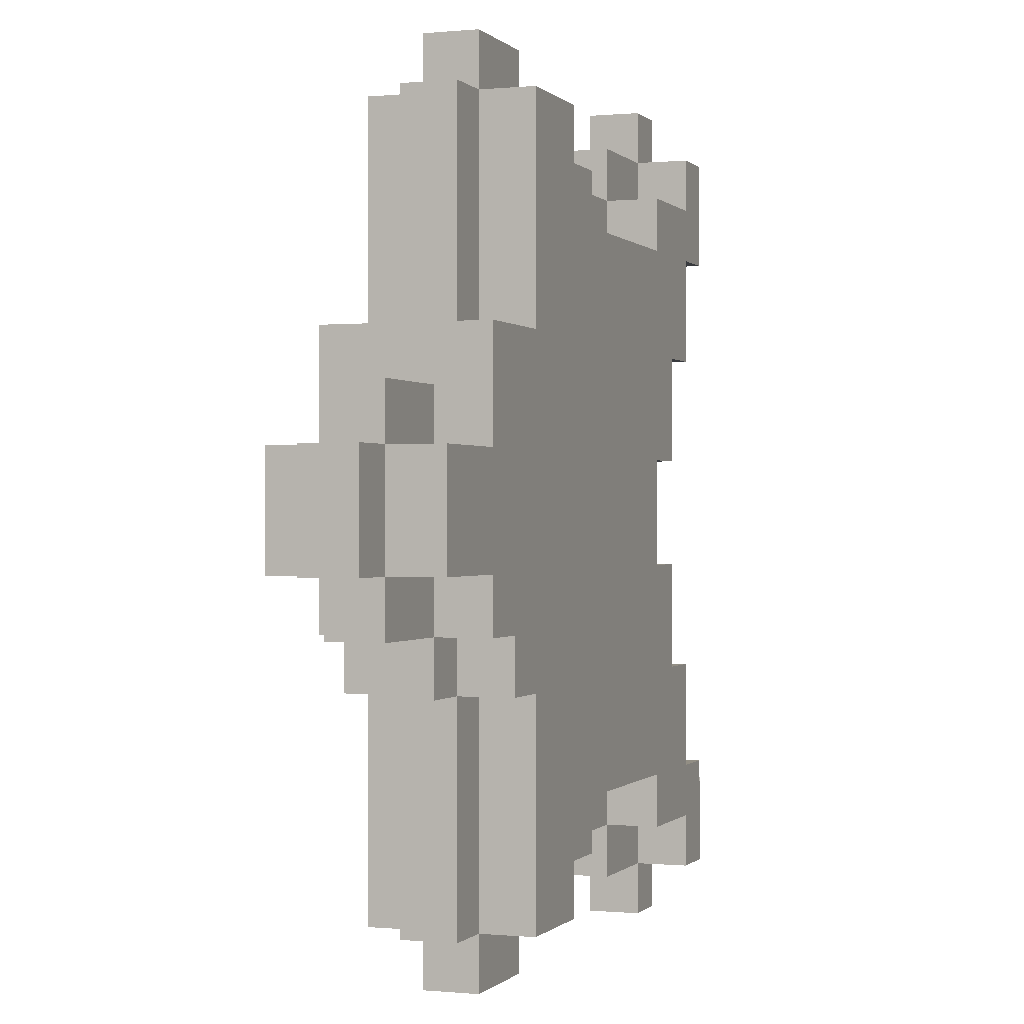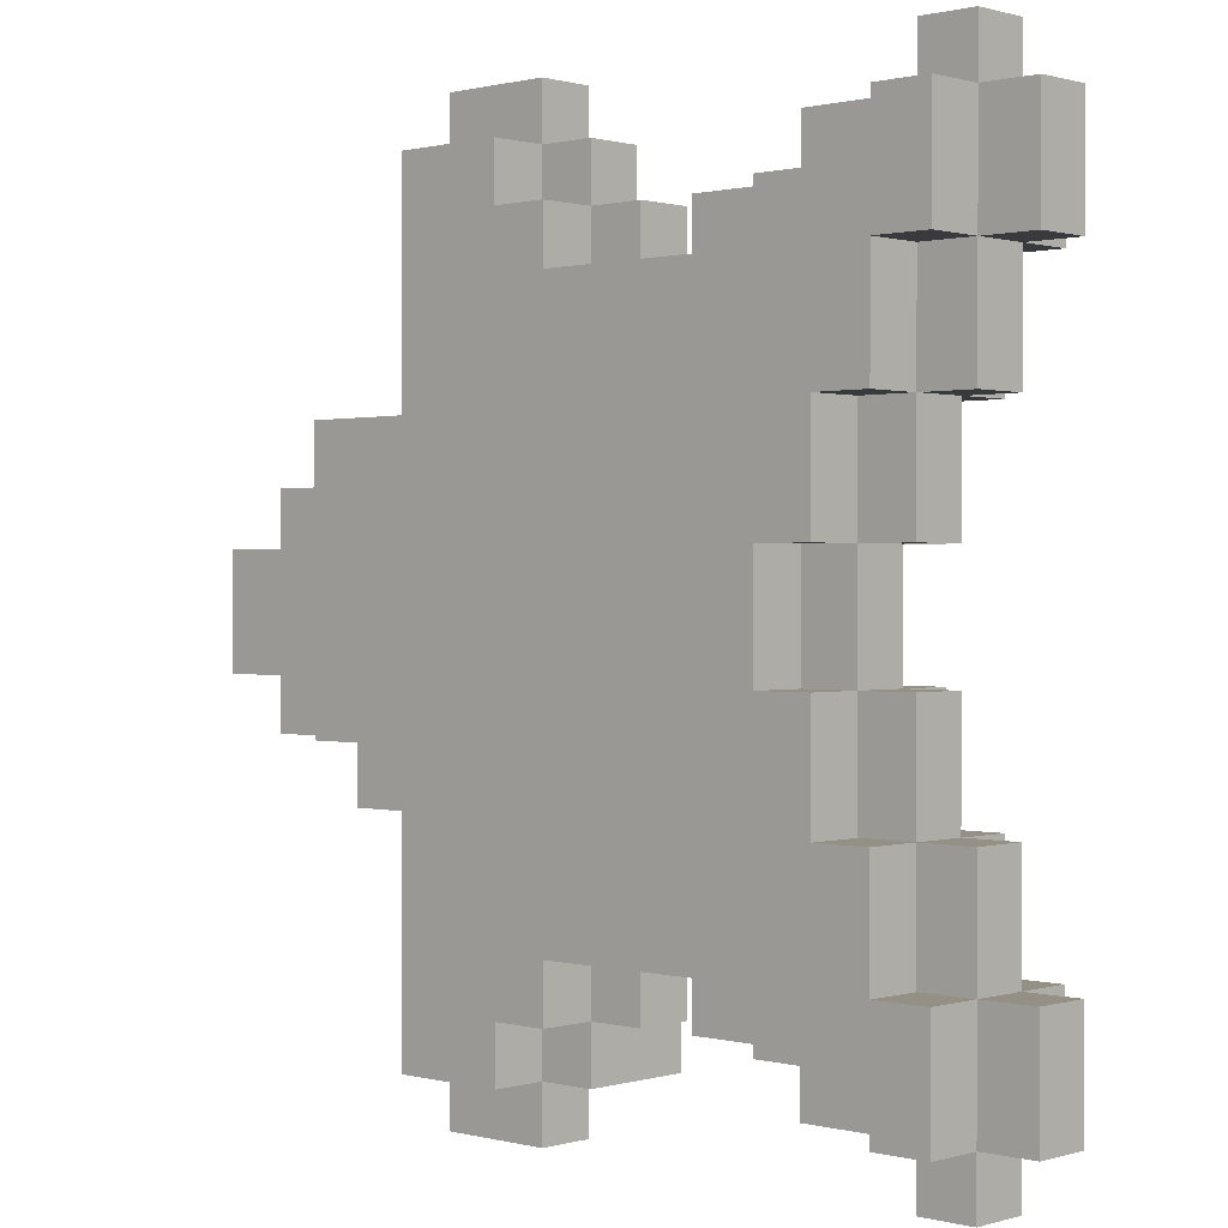
<metadata>
{"format":"obj","ext":"obj","renderer":"f3d","projection":"perspective","resolution":1024,"background":"white","views":[{"elev":-0.2,"azim":109.9,"up":"+Z"},{"elev":0.6,"azim":-136.8,"up":"+Z"}]}
</metadata>
<code>
g estrela
v -1 8 23
v -1 8 15
v -1 8 -25
v -1 8 -33
v -1 12 23
v -1 12 15
v -1 12 -25
v -1 12 -33
v 3 4 23
v 3 4 15
v 3 4 -25
v 3 4 -33
v 3 8 27
v 3 8 23
v 3 8 15
v 3 8 7
v 3 8 -17
v 3 8 -25
v 3 8 -33
v 3 8 -37
v 3 12 27
v 3 12 23
v 3 12 15
v 3 12 7
v 3 12 -17
v 3 12 -25
v 3 12 -33
v 3 12 -37
v 3 16 23
v 3 16 15
v 3 16 -25
v 3 16 -33
v 7 4 15
v 7 4 7
v 7 4 -17
v 7 4 -25
v 7 8 15
v 7 8 7
v 7 8 -1
v 7 8 -9
v 7 8 -17
v 7 8 -25
v 7 12 15
v 7 12 7
v 7 12 -1
v 7 12 -9
v 7 12 -17
v 7 12 -25
v 7 16 15
v 7 16 7
v 7 16 -17
v 7 16 -25
v 11 4 7
v 11 4 -1
v 11 4 -9
v 11 4 -17
v 11 8 7
v 11 8 -1
v 11 8 -9
v 11 8 -17
v 11 12 7
v 11 12 -1
v 11 12 -9
v 11 12 -17
v 11 16 7
v 11 16 -1
v 11 16 -9
v 11 16 -17
v 15 4 -1
v 15 4 -9
v 15 8 -1
v 15 8 -9
v 15 12 -1
v 15 12 -9
v 15 16 -1
v 15 16 -9
v 27 8 19
v 27 8 15
v 27 8 -25
v 27 8 -29
v 27 12 19
v 27 12 15
v 27 12 -25
v 27 12 -29
v 31 4 19
v 31 4 15
v 31 4 -25
v 31 4 -33
v 31 8 23
v 31 8 19
v 31 8 15
v 31 8 -25
v 31 8 -29
v 31 12 23
v 31 12 19
v 31 12 15
v 31 12 -25
v 31 12 -29
v 31 12 -33
v 31 16 19
v 31 16 15
v 31 16 -25
v 31 16 -29
v 35 4 23
v 35 4 19
v 35 8 27
v 35 8 23
v 35 8 19
v 35 8 -33
v 35 8 -37
v 35 12 27
v 35 12 23
v 35 12 19
v 35 12 -29
v 35 12 -33
v 35 12 -37
v 35 16 23
v 35 16 19
v 35 16 -29
v 35 16 -33
v 7 4 23
v 7 4 19
v 7 4 -29
v 7 4 -33
v 7 8 27
v 7 8 23
v 7 8 19
v 7 8 -29
v 7 8 -33
v 7 8 -37
v 7 12 27
v 7 12 23
v 7 12 19
v 7 12 -29
v 7 12 -33
v 7 12 -37
v 7 16 23
v 7 16 19
v 7 16 -29
v 7 16 -33
v 15 4 19
v 15 4 15
v 15 4 -25
v 15 4 -29
v 15 8 23
v 15 8 19
v 15 8 15
v 15 8 -25
v 15 8 -29
v 15 8 -33
v 15 12 23
v 15 12 19
v 15 12 15
v 15 12 -25
v 15 12 -29
v 15 12 -33
v 15 16 19
v 15 16 15
v 15 16 -25
v 15 16 -29
v 23 8 19
v 23 8 15
v 23 8 -25
v 23 8 -29
v 23 12 19
v 23 12 15
v 23 12 -25
v 23 12 -29
v 43 4 23
v 43 4 7
v 43 4 -17
v 43 4 -33
v 43 8 27
v 43 8 23
v 43 8 7
v 43 8 -17
v 43 8 -33
v 43 8 -37
v 43 12 27
v 43 12 23
v 43 12 7
v 43 12 -17
v 43 12 -33
v 43 12 -37
v 43 16 23
v 43 16 7
v 43 16 -17
v 43 16 -33
v 47 4 -13
v 47 4 -17
v 47 8 23
v 47 8 7
v 47 8 -13
v 47 8 -17
v 47 8 -33
v 47 12 23
v 47 12 7
v 47 12 -13
v 47 12 -17
v 47 12 -33
v 47 16 -13
v 47 16 -17
v 51 4 7
v 51 4 -1
v 51 4 -9
v 51 4 -13
v 51 8 3
v 51 8 -1
v 51 8 -9
v 51 8 -13
v 51 8 -17
v 51 12 3
v 51 12 -1
v 51 12 -9
v 51 12 -13
v 51 12 -17
v 51 16 7
v 51 16 -1
v 51 16 -9
v 51 16 -13
v 59 4 -1
v 59 4 -9
v 59 8 3
v 59 8 -1
v 59 8 -9
v 59 8 -13
v 59 12 3
v 59 12 -1
v 59 12 -9
v 59 12 -13
v 59 16 -1
v 59 16 -9
v 63 8 -1
v 63 8 -9
v 63 12 -1
v 63 12 -9
v 3 8 27
v 3 12 27
v 7 8 27
v 7 12 27
v 35 8 27
v 35 12 27
v 43 8 27
v 43 12 27
v -1 8 23
v -1 12 23
v 3 4 23
v 3 8 23
v 3 12 23
v 3 16 23
v 7 4 23
v 7 8 23
v 7 12 23
v 7 16 23
v 15 8 23
v 15 12 23
v 31 8 23
v 31 12 23
v 35 4 23
v 35 8 23
v 35 12 23
v 35 16 23
v 43 4 23
v 43 8 23
v 43 12 23
v 43 16 23
v 47 8 23
v 47 12 23
v 7 4 19
v 7 8 19
v 7 12 19
v 7 16 19
v 15 4 19
v 15 8 19
v 15 12 19
v 15 16 19
v 23 8 19
v 23 12 19
v 27 8 19
v 27 12 19
v 31 4 19
v 31 8 19
v 31 12 19
v 31 16 19
v 35 4 19
v 35 8 19
v 35 12 19
v 35 16 19
v 15 4 15
v 15 8 15
v 15 12 15
v 15 16 15
v 23 8 15
v 23 12 15
v 27 8 15
v 27 12 15
v 31 4 15
v 31 8 15
v 31 12 15
v 31 16 15
v 43 4 7
v 43 8 7
v 43 12 7
v 43 16 7
v 47 8 7
v 47 12 7
v 51 4 7
v 51 16 7
v 51 8 3
v 51 12 3
v 59 8 3
v 59 12 3
v 51 4 -1
v 51 8 -1
v 51 12 -1
v 51 16 -1
v 59 4 -1
v 59 8 -1
v 59 12 -1
v 59 16 -1
v 63 8 -1
v 63 12 -1
v 7 8 -9
v 7 12 -9
v 11 4 -9
v 11 8 -9
v 11 12 -9
v 11 16 -9
v 15 4 -9
v 15 8 -9
v 15 12 -9
v 15 16 -9
v 3 8 -17
v 3 12 -17
v 7 4 -17
v 7 8 -17
v 7 12 -17
v 7 16 -17
v 11 4 -17
v 11 8 -17
v 11 12 -17
v 11 16 -17
v -1 8 -25
v -1 12 -25
v 3 4 -25
v 3 8 -25
v 3 12 -25
v 3 16 -25
v 7 4 -25
v 7 8 -25
v 7 12 -25
v 7 16 -25
v -1 8 15
v -1 12 15
v 3 4 15
v 3 8 15
v 3 12 15
v 3 16 15
v 7 4 15
v 7 8 15
v 7 12 15
v 7 16 15
v 3 8 7
v 3 12 7
v 7 4 7
v 7 8 7
v 7 12 7
v 7 16 7
v 11 4 7
v 11 8 7
v 11 12 7
v 11 16 7
v 7 8 -1
v 7 12 -1
v 11 4 -1
v 11 8 -1
v 11 12 -1
v 11 16 -1
v 15 4 -1
v 15 8 -1
v 15 12 -1
v 15 16 -1
v 51 4 -9
v 51 8 -9
v 51 12 -9
v 51 16 -9
v 59 4 -9
v 59 8 -9
v 59 12 -9
v 59 16 -9
v 63 8 -9
v 63 12 -9
v 47 4 -13
v 47 8 -13
v 47 12 -13
v 47 16 -13
v 51 4 -13
v 51 8 -13
v 51 12 -13
v 51 16 -13
v 59 8 -13
v 59 12 -13
v 43 4 -17
v 43 8 -17
v 43 12 -17
v 43 16 -17
v 47 4 -17
v 47 8 -17
v 47 12 -17
v 47 16 -17
v 51 8 -17
v 51 12 -17
v 15 4 -25
v 15 8 -25
v 15 12 -25
v 15 16 -25
v 23 8 -25
v 23 12 -25
v 27 8 -25
v 27 12 -25
v 31 4 -25
v 31 8 -25
v 31 12 -25
v 31 16 -25
v 7 4 -29
v 7 8 -29
v 7 12 -29
v 7 16 -29
v 15 4 -29
v 15 8 -29
v 15 12 -29
v 15 16 -29
v 23 8 -29
v 23 12 -29
v 27 8 -29
v 27 12 -29
v 31 8 -29
v 31 12 -29
v 31 16 -29
v 35 12 -29
v 35 16 -29
v -1 8 -33
v -1 12 -33
v 3 4 -33
v 3 8 -33
v 3 12 -33
v 3 16 -33
v 7 4 -33
v 7 8 -33
v 7 12 -33
v 7 16 -33
v 15 8 -33
v 15 12 -33
v 31 4 -33
v 31 12 -33
v 35 8 -33
v 35 12 -33
v 35 16 -33
v 43 4 -33
v 43 8 -33
v 43 12 -33
v 43 16 -33
v 47 8 -33
v 47 12 -33
v 3 8 -37
v 3 12 -37
v 7 8 -37
v 7 12 -37
v 35 8 -37
v 35 12 -37
v 43 8 -37
v 43 12 -37
v 3 4 23
v 7 4 23
v 35 4 23
v 43 4 23
v 7 4 19
v 15 4 19
v 31 4 19
v 35 4 19
v 3 4 15
v 7 4 15
v 15 4 15
v 31 4 15
v 7 4 7
v 11 4 7
v 43 4 7
v 51 4 7
v 11 4 -1
v 15 4 -1
v 51 4 -1
v 59 4 -1
v 11 4 -9
v 15 4 -9
v 51 4 -9
v 59 4 -9
v 47 4 -13
v 51 4 -13
v 7 4 -17
v 11 4 -17
v 43 4 -17
v 47 4 -17
v 3 4 -25
v 7 4 -25
v 15 4 -25
v 31 4 -25
v 7 4 -29
v 15 4 -29
v 3 4 -33
v 7 4 -33
v 31 4 -33
v 43 4 -33
v 3 8 27
v 7 8 27
v 35 8 27
v 43 8 27
v -1 8 23
v 3 8 23
v 7 8 23
v 15 8 23
v 31 8 23
v 35 8 23
v 43 8 23
v 47 8 23
v 7 8 19
v 15 8 19
v 23 8 19
v 27 8 19
v 31 8 19
v 35 8 19
v -1 8 15
v 3 8 15
v 7 8 15
v 15 8 15
v 23 8 15
v 27 8 15
v 31 8 15
v 3 8 7
v 7 8 7
v 11 8 7
v 43 8 7
v 47 8 7
v 51 8 3
v 59 8 3
v 7 8 -1
v 11 8 -1
v 15 8 -1
v 51 8 -1
v 59 8 -1
v 63 8 -1
v 7 8 -9
v 11 8 -9
v 15 8 -9
v 51 8 -9
v 59 8 -9
v 63 8 -9
v 47 8 -13
v 51 8 -13
v 59 8 -13
v 3 8 -17
v 7 8 -17
v 11 8 -17
v 43 8 -17
v 47 8 -17
v 51 8 -17
v -1 8 -25
v 3 8 -25
v 7 8 -25
v 15 8 -25
v 23 8 -25
v 27 8 -25
v 31 8 -25
v 7 8 -29
v 15 8 -29
v 23 8 -29
v 27 8 -29
v 31 8 -29
v -1 8 -33
v 3 8 -33
v 7 8 -33
v 15 8 -33
v 35 8 -33
v 43 8 -33
v 47 8 -33
v 3 8 -37
v 7 8 -37
v 35 8 -37
v 43 8 -37
v 3 12 27
v 7 12 27
v 35 12 27
v 43 12 27
v -1 12 23
v 3 12 23
v 7 12 23
v 15 12 23
v 31 12 23
v 35 12 23
v 43 12 23
v 47 12 23
v 7 12 19
v 15 12 19
v 23 12 19
v 27 12 19
v 31 12 19
v 35 12 19
v -1 12 15
v 3 12 15
v 7 12 15
v 15 12 15
v 23 12 15
v 27 12 15
v 31 12 15
v 3 12 7
v 7 12 7
v 11 12 7
v 43 12 7
v 47 12 7
v 51 12 3
v 59 12 3
v 7 12 -1
v 11 12 -1
v 15 12 -1
v 51 12 -1
v 59 12 -1
v 63 12 -1
v 7 12 -9
v 11 12 -9
v 15 12 -9
v 51 12 -9
v 59 12 -9
v 63 12 -9
v 47 12 -13
v 51 12 -13
v 59 12 -13
v 3 12 -17
v 7 12 -17
v 11 12 -17
v 43 12 -17
v 47 12 -17
v 51 12 -17
v -1 12 -25
v 3 12 -25
v 7 12 -25
v 15 12 -25
v 23 12 -25
v 27 12 -25
v 31 12 -25
v 7 12 -29
v 15 12 -29
v 23 12 -29
v 27 12 -29
v 31 12 -29
v 35 12 -29
v -1 12 -33
v 3 12 -33
v 7 12 -33
v 15 12 -33
v 31 12 -33
v 35 12 -33
v 43 12 -33
v 47 12 -33
v 3 12 -37
v 7 12 -37
v 35 12 -37
v 43 12 -37
v 3 16 23
v 7 16 23
v 35 16 23
v 43 16 23
v 7 16 19
v 15 16 19
v 31 16 19
v 35 16 19
v 3 16 15
v 7 16 15
v 15 16 15
v 31 16 15
v 22 16 8
v 25 16 8
v 7 16 7
v 11 16 7
v 21 16 7
v 22 16 7
v 23 16 7
v 25 16 7
v 43 16 7
v 51 16 7
v 22 16 6
v 23 16 6
v 31 16 6
v 36 16 6
v 20 16 5
v 21 16 5
v 22 16 5
v 30 16 5
v 31 16 5
v 36 16 4
v 37 16 4
v 30 16 2
v 31 16 2
v 19 16 1
v 20 16 1
v 21 16 1
v 31 16 1
v 32 16 1
v 32 16 -0
v 37 16 -0
v 11 16 -1
v 15 16 -1
v 51 16 -1
v 59 16 -1
v 11 16 -9
v 15 16 -9
v 33 16 -9
v 35 16 -9
v 51 16 -9
v 59 16 -9
v 19 16 -10
v 20 16 -10
v 21 16 -10
v 32 16 -10
v 33 16 -10
v 35 16 -10
v 36 16 -10
v 31 16 -11
v 32 16 -11
v 36 16 -11
v 37 16 -11
v 21 16 -12
v 22 16 -12
v 20 16 -13
v 21 16 -13
v 47 16 -13
v 51 16 -13
v 21 16 -14
v 22 16 -14
v 23 16 -14
v 31 16 -14
v 32 16 -14
v 22 16 -15
v 23 16 -15
v 25 16 -15
v 32 16 -15
v 33 16 -15
v 23 16 -16
v 25 16 -16
v 26 16 -16
v 33 16 -16
v 37 16 -16
v 7 16 -17
v 11 16 -17
v 25 16 -17
v 26 16 -17
v 43 16 -17
v 47 16 -17
v 3 16 -25
v 7 16 -25
v 15 16 -25
v 31 16 -25
v 7 16 -29
v 15 16 -29
v 31 16 -29
v 35 16 -29
v 3 16 -33
v 7 16 -33
v 35 16 -33
v 43 16 -33
f 5 2 1
f 6 2 5
f 7 4 3
f 8 4 7
f 14 10 9
f 15 10 14
f 18 12 11
f 19 12 18
f 21 14 13
f 22 14 21
f 23 16 15
f 24 16 23
f 25 18 17
f 26 18 25
f 27 20 19
f 28 20 27
f 29 23 22
f 30 23 29
f 31 27 26
f 32 27 31
f 37 34 33
f 38 34 37
f 41 36 35
f 42 36 41
f 44 39 38
f 45 39 44
f 46 41 40
f 47 41 46
f 49 44 43
f 50 44 49
f 51 48 47
f 52 48 51
f 57 54 53
f 58 54 57
f 59 56 55
f 60 56 59
f 62 59 58
f 63 59 62
f 65 62 61
f 66 62 65
f 67 64 63
f 68 64 67
f 71 70 69
f 72 70 71
f 75 74 73
f 76 74 75
f 81 78 77
f 82 78 81
f 83 80 79
f 84 80 83
f 90 86 85
f 91 86 90
f 92 88 87
f 93 88 92
f 94 90 89
f 95 90 94
f 98 88 93
f 99 88 98
f 100 96 95
f 101 96 100
f 102 98 97
f 103 98 102
f 107 105 104
f 108 105 107
f 111 107 106
f 112 107 111
f 115 110 109
f 116 110 115
f 117 113 112
f 118 113 117
f 119 115 114
f 120 115 119
f 121 122 126
f 126 122 127
f 123 124 128
f 128 124 129
f 125 126 131
f 131 126 132
f 129 130 135
f 135 130 136
f 132 133 137
f 137 133 138
f 134 135 139
f 139 135 140
f 141 142 146
f 146 142 147
f 143 144 148
f 148 144 149
f 145 146 151
f 151 146 152
f 149 150 155
f 155 150 156
f 152 153 157
f 157 153 158
f 154 155 159
f 159 155 160
f 161 162 165
f 165 162 166
f 163 164 167
f 167 164 168
f 169 170 174
f 174 170 175
f 171 172 176
f 176 172 177
f 173 174 179
f 179 174 180
f 177 178 183
f 183 178 184
f 180 181 185
f 185 181 186
f 182 183 187
f 187 183 188
f 189 190 193
f 193 190 194
f 191 192 196
f 196 192 197
f 194 195 199
f 199 195 200
f 198 199 201
f 201 199 202
f 203 204 207
f 207 204 208
f 205 206 209
f 209 206 210
f 203 207 212
f 210 211 215
f 215 211 216
f 212 213 217
f 203 212 217
f 217 213 218
f 214 215 219
f 219 215 220
f 221 222 224
f 224 222 225
f 223 224 227
f 227 224 228
f 225 226 229
f 229 226 230
f 228 229 231
f 231 229 232
f 233 234 235
f 235 234 236
f 239 238 237
f 240 238 239
f 243 242 241
f 244 242 243
f 248 246 245
f 249 246 248
f 251 248 247
f 252 248 251
f 253 250 249
f 254 250 253
f 255 253 252
f 256 253 255
f 260 258 257
f 261 258 260
f 263 260 259
f 264 260 263
f 265 262 261
f 266 262 265
f 267 265 264
f 268 265 267
f 273 270 269
f 274 270 273
f 275 272 271
f 276 272 275
f 277 275 274
f 278 275 277
f 282 280 279
f 283 280 282
f 285 282 281
f 286 282 285
f 287 284 283
f 288 284 287
f 293 290 289
f 294 292 291
f 295 293 289
f 295 294 293
f 296 292 294
f 296 294 295
f 297 295 289
f 298 295 297
f 299 292 296
f 300 292 299
f 305 302 301
f 306 304 303
f 307 305 301
f 307 306 305
f 308 304 306
f 308 306 307
f 311 310 309
f 312 310 311
f 317 314 313
f 318 314 317
f 319 316 315
f 320 316 319
f 321 319 318
f 322 319 321
f 326 324 323
f 327 324 326
f 329 326 325
f 330 326 329
f 331 328 327
f 332 328 331
f 336 334 333
f 337 334 336
f 339 336 335
f 340 336 339
f 341 338 337
f 342 338 341
f 346 344 343
f 347 344 346
f 349 346 345
f 350 346 349
f 351 348 347
f 352 348 351
f 353 354 356
f 356 354 357
f 355 356 359
f 359 356 360
f 357 358 361
f 361 358 362
f 363 364 366
f 366 364 367
f 365 366 369
f 369 366 370
f 367 368 371
f 371 368 372
f 373 374 376
f 376 374 377
f 375 376 379
f 379 376 380
f 377 378 381
f 381 378 382
f 383 384 387
f 387 384 388
f 385 386 389
f 389 386 390
f 388 389 391
f 391 389 392
f 393 394 397
f 397 394 398
f 395 396 399
f 399 396 400
f 398 399 401
f 401 399 402
f 403 404 407
f 407 404 408
f 405 406 409
f 409 406 410
f 408 409 411
f 411 409 412
f 413 414 417
f 415 416 418
f 413 417 419
f 417 418 419
f 418 416 420
f 419 418 420
f 413 419 421
f 421 419 422
f 420 416 423
f 423 416 424
f 425 426 429
f 429 426 430
f 427 428 431
f 431 428 432
f 430 431 433
f 433 431 434
f 435 436 437
f 437 436 438
f 438 439 440
f 440 439 441
f 442 443 445
f 445 443 446
f 444 445 448
f 448 445 449
f 446 447 450
f 450 447 451
f 449 450 452
f 452 450 453
f 454 455 456
f 456 455 457
f 454 456 459
f 459 456 460
f 457 458 461
f 461 458 462
f 460 461 463
f 463 461 464
f 465 466 467
f 467 466 468
f 469 470 471
f 471 470 472
f 477 474 473
f 480 476 475
f 481 478 477
f 481 477 473
f 482 478 481
f 483 478 482
f 484 480 479
f 485 483 482
f 485 484 483
f 486 484 485
f 487 480 484
f 487 484 486
f 487 476 480
f 489 488 487
f 489 487 486
f 490 488 489
f 491 488 490
f 494 492 491
f 494 491 490
f 495 492 494
f 496 492 495
f 497 494 493
f 497 495 494
f 498 495 497
f 500 497 493
f 501 497 500
f 502 497 501
f 504 500 499
f 504 501 500
f 505 501 504
f 506 501 505
f 507 504 503
f 507 505 504
f 508 505 507
f 509 507 503
f 510 507 509
f 511 501 506
f 512 501 511
f 518 514 513
f 519 514 518
f 522 516 515
f 523 516 522
f 525 520 519
f 526 520 525
f 529 522 521
f 530 522 529
f 531 518 517
f 532 518 531
f 534 527 526
f 535 527 534
f 536 529 528
f 537 529 536
f 538 533 532
f 539 533 538
f 541 524 523
f 542 524 541
f 545 540 539
f 546 540 545
f 548 544 543
f 549 544 548
f 552 547 546
f 553 547 552
f 555 550 549
f 556 550 555
f 558 555 554
f 559 555 558
f 561 552 551
f 562 552 561
f 564 558 557
f 565 558 564
f 567 561 560
f 568 561 567
f 574 570 569
f 575 570 574
f 576 572 571
f 577 572 576
f 578 567 566
f 579 567 578
f 580 574 573
f 581 574 580
f 583 564 563
f 584 564 583
f 585 580 579
f 586 580 585
f 587 583 582
f 588 583 587
f 589 590 594
f 594 590 595
f 591 592 598
f 598 592 599
f 595 596 601
f 601 596 602
f 597 598 605
f 605 598 606
f 593 594 607
f 607 594 608
f 602 603 610
f 610 603 611
f 604 605 612
f 612 605 613
f 608 609 614
f 614 609 615
f 599 600 617
f 617 600 618
f 615 616 621
f 621 616 622
f 619 620 624
f 624 620 625
f 622 623 628
f 628 623 629
f 625 626 631
f 631 626 632
f 630 631 634
f 634 631 635
f 627 628 637
f 637 628 638
f 633 634 640
f 640 634 641
f 636 637 643
f 643 637 644
f 645 646 650
f 650 646 651
f 647 648 652
f 652 648 653
f 642 643 655
f 655 643 656
f 649 650 657
f 657 650 658
f 653 654 659
f 659 654 660
f 639 640 661
f 661 640 662
f 656 657 663
f 663 657 664
f 660 661 665
f 665 661 666
f 667 668 671
f 669 670 674
f 671 672 675
f 667 671 675
f 675 672 676
f 676 672 677
f 673 674 678
f 676 677 679
f 677 678 679
f 679 678 680
f 676 679 681
f 681 679 682
f 682 679 683
f 679 680 684
f 683 679 684
f 684 680 685
f 680 678 686
f 685 680 686
f 678 674 687
f 686 678 687
f 674 670 687
f 683 684 689
f 684 685 689
f 685 686 690
f 689 685 690
f 687 688 690
f 686 687 690
f 690 688 691
f 691 688 692
f 682 683 693
f 683 689 694
f 693 683 694
f 689 690 695
f 694 689 695
f 690 691 695
f 695 691 696
f 691 692 697
f 696 691 697
f 692 688 698
f 697 692 698
f 696 697 698
f 698 688 699
f 694 695 700
f 695 696 700
f 698 699 700
f 696 698 700
f 700 699 701
f 682 693 702
f 693 694 703
f 702 693 703
f 694 700 704
f 703 694 704
f 700 701 704
f 701 699 705
f 704 701 705
f 705 699 706
f 703 704 707
f 706 699 707
f 705 706 707
f 704 705 707
f 699 688 708
f 707 699 708
f 682 702 709
f 709 702 710
f 708 688 711
f 707 708 711
f 710 702 714
f 707 711 715
f 711 712 715
f 715 712 716
f 716 712 717
f 717 712 718
f 702 703 719
f 713 714 719
f 714 702 719
f 703 707 720
f 719 703 720
f 707 715 720
f 720 715 721
f 721 715 722
f 715 716 723
f 722 715 723
f 716 717 724
f 723 716 724
f 724 717 725
f 721 722 726
f 722 723 727
f 726 722 727
f 723 724 727
f 724 725 727
f 725 717 728
f 727 725 728
f 728 717 729
f 721 726 730
f 720 721 730
f 730 726 731
f 719 720 732
f 720 730 732
f 730 731 732
f 732 731 733
f 729 717 734
f 734 717 735
f 733 731 736
f 732 733 736
f 731 726 737
f 736 731 737
f 737 726 738
f 726 727 739
f 738 726 739
f 728 729 739
f 727 728 739
f 739 729 740
f 737 738 741
f 736 737 741
f 739 740 742
f 741 738 742
f 738 739 742
f 742 740 743
f 740 729 744
f 743 740 744
f 744 729 745
f 742 743 746
f 741 742 746
f 744 745 747
f 746 743 747
f 743 744 747
f 747 745 748
f 745 729 749
f 748 745 749
f 729 734 750
f 749 729 750
f 713 719 752
f 732 736 752
f 736 741 752
f 746 747 752
f 741 746 752
f 719 732 752
f 747 748 753
f 752 747 753
f 749 750 754
f 753 748 754
f 748 749 754
f 750 734 755
f 754 750 755
f 755 734 756
f 753 754 758
f 751 752 758
f 754 755 758
f 752 753 758
f 758 755 759
f 759 755 760
f 757 758 761
f 758 759 761
f 761 759 762
f 760 755 763
f 763 755 764
f 757 761 765
f 765 761 766
f 764 755 767
f 767 755 768

</code>
